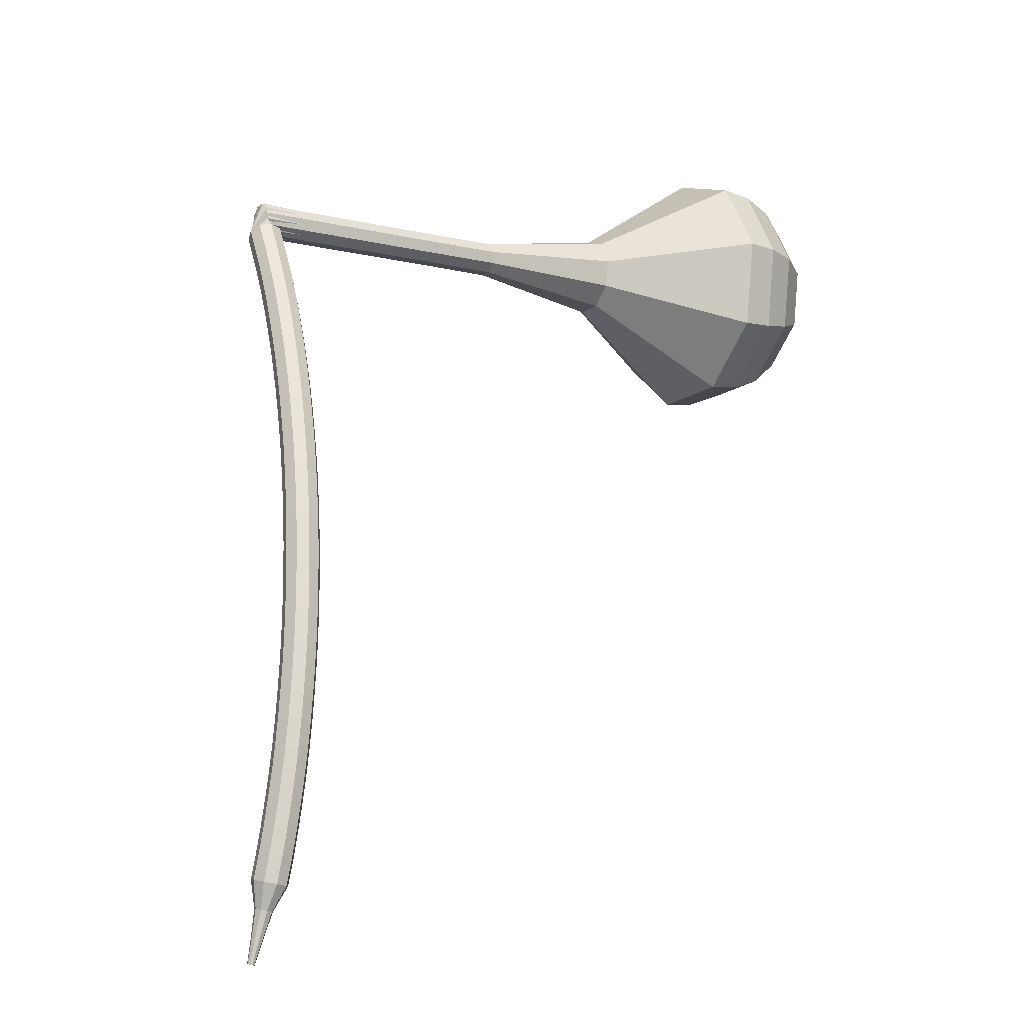
<metadata>
{"format":"obj","ext":"obj","renderer":"f3d","projection":"perspective","resolution":1024,"background":"white","views":[{"elev":11.8,"azim":-34.6,"up":"+Y"}]}
</metadata>
<code>
g tube1
v 158.5 135.1 144.5
v 159.1 136.1 141.3
v 159.8 139 139.7
v 160.4 142.3 140.2
v 160.6 144.5 142.8
v 160.2 144.5 146.2
v 159.6 142.4 148.8
v 158.9 139.2 149.4
v 158.5 136.2 147.7
v 158.5 135.1 144.5
v 159.7 136.2 144.6
v 160.1 137 142.3
v 160.6 139.1 141.1
v 161 141.5 141.5
v 161.2 143.1 143.4
v 161 143.1 145.8
v 160.5 141.6 147.7
v 160 139.2 148.2
v 159.7 137.1 146.9
v 159.7 136.2 144.6
v 161.3 139.6 144.7
v 161.3 139.6 144.7
v 161.3 139.6 144.7
v 161.3 139.6 144.7
v 161.3 139.6 144.7
v 161.3 139.6 144.7
v 161.3 139.6 144.7
v 161.3 139.6 144.7
v 161.3 139.6 144.7
v 161.3 139.6 144.7
v 123.8 148 141.1
v 123.8 147.7 140.5
v 123.7 147.1 140.1
v 123.6 146.5 140.2
v 123.5 146 140.8
v 123.5 146.1 141.4
v 123.5 146.5 142
v 123.6 147.2 142.1
v 123.7 147.7 141.7
v 123.8 148 141.1
v 122.4 146.4 142.2
v 122.5 145.9 141.7
v 123 145.5 141.5
v 123.6 145.3 141.6
v 124.2 145.6 141.9
v 124.3 146.1 142.4
v 124 146.6 142.7
v 123.4 146.9 142.8
v 122.8 146.8 142.6
v 122.4 146.4 142.2
v 122.1 145.6 143.2
v 122.2 145 142.8
v 122.7 144.6 142.5
v 123.3 144.5 142.6
v 123.9 144.7 143
v 124 145.2 143.4
v 123.7 145.7 143.8
v 123.1 146 143.9
v 122.5 145.9 143.6
v 122.1 145.6 143.2
v 121.8 144.7 144.2
v 121.9 144.1 143.8
v 122.4 143.7 143.6
v 123 143.6 143.6
v 123.6 143.8 144
v 123.7 144.3 144.5
v 123.4 144.8 144.8
v 122.8 145.1 144.9
v 122.2 145 144.7
v 121.8 144.7 144.2
v 121.5 143.7 145.2
v 121.6 143.2 144.8
v 122.1 142.8 144.5
v 122.7 142.7 144.6
v 123.3 142.9 145
v 123.4 143.4 145.5
v 123.1 143.8 145.9
v 122.5 144.1 145.9
v 121.9 144.1 145.7
v 121.5 143.7 145.2
v 121.2 142.8 146.2
v 121.3 142.3 145.8
v 121.8 141.9 145.5
v 122.4 141.7 145.6
v 123 141.9 146
v 123.1 142.4 146.5
v 122.8 142.9 146.9
v 122.2 143.2 146.9
v 121.6 143.1 146.7
v 121.2 142.8 146.2
v 120.9 141.8 147.2
v 121 141.3 146.7
v 121.4 140.9 146.4
v 122.1 140.8 146.5
v 122.6 141 146.9
v 122.8 141.4 147.4
v 122.5 141.9 147.8
v 121.9 142.2 147.9
v 121.2 142.1 147.7
v 120.9 141.8 147.2
v 120.5 140.8 148.1
v 120.6 140.3 147.6
v 121.1 139.9 147.4
v 121.8 139.8 147.5
v 122.3 140 147.8
v 122.4 140.4 148.4
v 122.1 140.9 148.8
v 121.5 141.1 148.9
v 120.9 141.1 148.6
v 120.5 140.8 148.1
v 120.2 139.8 149
v 120.3 139.3 148.5
v 120.8 138.9 148.3
v 121.4 138.8 148.3
v 122 138.9 148.8
v 122.1 139.4 149.3
v 121.8 139.8 149.7
v 121.2 140.1 149.8
v 120.5 140.1 149.5
v 120.2 139.8 149
v 119.8 138.7 149.9
v 119.9 138.3 149.4
v 120.4 137.9 149.1
v 121.1 137.7 149.2
v 121.6 137.9 149.6
v 121.7 138.3 150.2
v 121.4 138.7 150.6
v 120.8 139 150.7
v 120.2 139 150.4
v 119.8 138.7 149.9
v 119.5 137.7 150.8
v 119.6 137.2 150.2
v 120.1 136.8 150
v 120.7 136.7 150.1
v 121.2 136.8 150.5
v 121.4 137.2 151
v 121.1 137.7 151.5
v 120.4 137.9 151.5
v 119.8 137.9 151.3
v 119.5 137.7 150.8
v 119.1 136.6 151.6
v 119.2 136.1 151.1
v 119.7 135.8 150.8
v 120.4 135.6 150.9
v 120.9 135.8 151.3
v 121 136.1 151.9
v 120.7 136.6 152.3
v 120.1 136.8 152.4
v 119.4 136.8 152.1
v 119.1 136.6 151.6
v 118.7 135.5 152.4
v 118.8 135.1 151.9
v 119.3 134.7 151.6
v 120 134.5 151.7
v 120.5 134.7 152.1
v 120.6 135 152.7
v 120.3 135.4 153.1
v 119.7 135.7 153.2
v 119.1 135.7 152.9
v 118.7 135.5 152.4
v 118.3 134.4 153.2
v 118.5 133.9 152.7
v 119 133.6 152.4
v 119.6 133.4 152.5
v 120.1 133.5 152.9
v 120.2 133.9 153.5
v 119.9 134.3 153.9
v 119.3 134.6 154
v 118.7 134.6 153.7
v 118.3 134.4 153.2
v 118 133.2 154
v 118.1 132.8 153.4
v 118.6 132.5 153.1
v 119.2 132.3 153.2
v 119.7 132.4 153.7
v 119.8 132.8 154.3
v 119.5 133.2 154.7
v 118.9 133.4 154.8
v 118.3 133.5 154.5
v 118 133.2 154
v 117.6 132.1 154.7
v 117.7 131.7 154.2
v 118.2 131.3 153.9
v 118.8 131.2 154
v 119.3 131.3 154.4
v 119.4 131.6 155
v 119.1 132 155.4
v 118.5 132.3 155.5
v 117.9 132.3 155.3
v 117.6 132.1 154.7
v 117.2 130.9 155.4
v 117.3 130.5 154.9
v 117.8 130.2 154.6
v 118.4 130 154.7
v 118.9 130.1 155.1
v 119 130.4 155.7
v 118.7 130.8 156.2
v 118.1 131.1 156.3
v 117.5 131.1 156
v 117.2 130.9 155.4
v 116.7 129.7 156.1
v 116.9 129.4 155.5
v 117.4 129 155.2
v 118 128.9 155.3
v 118.5 128.9 155.8
v 118.6 129.2 156.4
v 118.3 129.6 156.9
v 117.7 129.9 157
v 117.1 129.9 156.7
v 116.7 129.7 156.1
v 116.3 128.6 156.8
v 116.4 128.2 156.2
v 116.9 127.9 155.9
v 117.6 127.7 156
v 118.1 127.8 156.5
v 118.2 128.1 157.1
v 117.9 128.4 157.5
v 117.2 128.7 157.6
v 116.6 128.8 157.3
v 116.3 128.6 156.8
v 115.9 127.4 157.4
v 116 127 156.8
v 116.5 126.7 156.5
v 117.2 126.5 156.6
v 117.7 126.6 157.1
v 117.8 126.8 157.7
v 117.4 127.2 158.2
v 116.8 127.5 158.3
v 116.2 127.5 158
v 115.9 127.4 157.4
v 115.5 126.2 158
v 115.6 125.8 157.4
v 116.1 125.5 157.1
v 116.7 125.3 157.2
v 117.2 125.4 157.7
v 117.3 125.6 158.3
v 117 126 158.8
v 116.4 126.3 158.9
v 115.8 126.3 158.6
v 115.5 126.2 158
v 115 124.9 158.6
v 115.1 124.6 158
v 115.7 124.3 157.7
v 116.3 124.1 157.8
v 116.8 124.1 158.3
v 116.9 124.4 158.9
v 116.5 124.7 159.4
v 115.9 125 159.5
v 115.3 125.1 159.2
v 115 124.9 158.6
v 114.6 123.7 159.1
v 114.7 123.4 158.6
v 115.2 123.1 158.2
v 115.9 122.9 158.3
v 116.3 122.9 158.8
v 116.4 123.2 159.5
v 116.1 123.5 159.9
v 115.5 123.8 160.1
v 114.9 123.9 159.7
v 114.6 123.7 159.1
v 114.1 122.5 159.7
v 114.2 122.2 159.1
v 114.7 121.9 158.8
v 115.4 121.7 158.9
v 115.9 121.7 159.4
v 116 121.9 160
v 115.6 122.2 160.5
v 115 122.5 160.6
v 114.4 122.6 160.3
v 114.1 122.5 159.7
v 113.6 121.2 160.2
v 113.8 121 159.6
v 114.3 120.6 159.2
v 114.9 120.4 159.4
v 115.4 120.4 159.8
v 115.5 120.7 160.5
v 115.1 121 161
v 114.5 121.3 161.1
v 113.9 121.4 160.8
v 113.6 121.2 160.2
v 113.2 120 160.6
v 113.3 119.7 160
v 113.8 119.4 159.7
v 114.5 119.2 159.8
v 114.9 119.2 160.3
v 115 119.4 161
v 114.7 119.7 161.4
v 114 120 161.6
v 113.4 120.1 161.2
v 113.2 120 160.6
v 112.7 118.7 161
v 112.8 118.5 160.4
v 113.3 118.2 160.1
v 114 118 160.2
v 114.4 117.9 160.7
v 114.5 118.1 161.4
v 114.2 118.4 161.9
v 113.5 118.7 162
v 113 118.8 161.7
v 112.7 118.7 161
v 112.2 117.5 161.4
v 112.3 117.2 160.8
v 112.8 116.9 160.5
v 113.5 116.7 160.6
v 113.9 116.7 161.1
v 114 116.8 161.8
v 113.7 117.1 162.3
v 113 117.4 162.4
v 112.5 117.5 162.1
v 112.2 117.5 161.4
v 111.7 116.2 161.8
v 111.8 116 161.2
v 112.4 115.7 160.8
v 113 115.5 161
v 113.4 115.4 161.5
v 113.5 115.6 162.1
v 113.1 115.8 162.6
v 112.5 116.1 162.8
v 111.9 116.3 162.4
v 111.7 116.2 161.8
v 111.2 114.9 162.1
v 111.3 114.7 161.5
v 111.8 114.4 161.2
v 112.5 114.2 161.3
v 112.9 114.1 161.8
v 113 114.3 162.5
v 112.6 114.5 163
v 112 114.8 163.1
v 111.4 115 162.7
v 111.2 114.9 162.1
v 111.1 113.5 162.4
v 111.2 113.4 162.1
v 111.4 113.2 161.9
v 111.8 113.1 162
v 112 113.1 162.2
v 112 113.1 162.6
v 111.8 113.2 162.8
v 111.5 113.4 162.9
v 111.2 113.5 162.7
v 111.1 113.5 162.4
v 110.7 112.1 162.6
v 110.8 112 162.4
v 110.9 111.9 162.3
v 111.2 111.9 162.3
v 111.3 111.8 162.5
v 111.3 111.9 162.7
v 111.2 112 162.9
v 111 112 163
v 110.8 112.1 162.8
v 110.7 112.1 162.6
v 110.3 110.8 162.9
v 110.3 110.7 162.7
v 110.4 110.7 162.7
v 110.6 110.6 162.7
v 110.7 110.6 162.8
v 110.7 110.6 162.9
v 110.6 110.7 163
v 110.5 110.7 163.1
v 110.3 110.8 163
v 110.3 110.8 162.9
f 1 2 12
f 12 11 1
f 2 3 13
f 13 12 2
f 3 4 14
f 14 13 3
f 4 5 15
f 15 14 4
f 5 6 16
f 16 15 5
f 6 7 17
f 17 16 6
f 7 8 18
f 18 17 7
f 8 9 19
f 19 18 8
f 9 10 20
f 20 19 9
f 11 12 22
f 22 21 11
f 12 13 23
f 23 22 12
f 13 14 24
f 24 23 13
f 14 15 25
f 25 24 14
f 15 16 26
f 26 25 15
f 16 17 27
f 27 26 16
f 17 18 28
f 28 27 17
f 18 19 29
f 29 28 18
f 19 20 30
f 30 29 19
f 21 22 32
f 32 31 21
f 22 23 33
f 33 32 22
f 23 24 34
f 34 33 23
f 24 25 35
f 35 34 24
f 25 26 36
f 36 35 25
f 26 27 37
f 37 36 26
f 27 28 38
f 38 37 27
f 28 29 39
f 39 38 28
f 29 30 40
f 40 39 29
f 31 32 42
f 42 41 31
f 32 33 43
f 43 42 32
f 33 34 44
f 44 43 33
f 34 35 45
f 45 44 34
f 35 36 46
f 46 45 35
f 36 37 47
f 47 46 36
f 37 38 48
f 48 47 37
f 38 39 49
f 49 48 38
f 39 40 50
f 50 49 39
f 41 42 52
f 52 51 41
f 42 43 53
f 53 52 42
f 43 44 54
f 54 53 43
f 44 45 55
f 55 54 44
f 45 46 56
f 56 55 45
f 46 47 57
f 57 56 46
f 47 48 58
f 58 57 47
f 48 49 59
f 59 58 48
f 49 50 60
f 60 59 49
f 51 52 62
f 62 61 51
f 52 53 63
f 63 62 52
f 53 54 64
f 64 63 53
f 54 55 65
f 65 64 54
f 55 56 66
f 66 65 55
f 56 57 67
f 67 66 56
f 57 58 68
f 68 67 57
f 58 59 69
f 69 68 58
f 59 60 70
f 70 69 59
f 61 62 72
f 72 71 61
f 62 63 73
f 73 72 62
f 63 64 74
f 74 73 63
f 64 65 75
f 75 74 64
f 65 66 76
f 76 75 65
f 66 67 77
f 77 76 66
f 67 68 78
f 78 77 67
f 68 69 79
f 79 78 68
f 69 70 80
f 80 79 69
f 71 72 82
f 82 81 71
f 72 73 83
f 83 82 72
f 73 74 84
f 84 83 73
f 74 75 85
f 85 84 74
f 75 76 86
f 86 85 75
f 76 77 87
f 87 86 76
f 77 78 88
f 88 87 77
f 78 79 89
f 89 88 78
f 79 80 90
f 90 89 79
f 81 82 92
f 92 91 81
f 82 83 93
f 93 92 82
f 83 84 94
f 94 93 83
f 84 85 95
f 95 94 84
f 85 86 96
f 96 95 85
f 86 87 97
f 97 96 86
f 87 88 98
f 98 97 87
f 88 89 99
f 99 98 88
f 89 90 100
f 100 99 89
f 91 92 102
f 102 101 91
f 92 93 103
f 103 102 92
f 93 94 104
f 104 103 93
f 94 95 105
f 105 104 94
f 95 96 106
f 106 105 95
f 96 97 107
f 107 106 96
f 97 98 108
f 108 107 97
f 98 99 109
f 109 108 98
f 99 100 110
f 110 109 99
f 101 102 112
f 112 111 101
f 102 103 113
f 113 112 102
f 103 104 114
f 114 113 103
f 104 105 115
f 115 114 104
f 105 106 116
f 116 115 105
f 106 107 117
f 117 116 106
f 107 108 118
f 118 117 107
f 108 109 119
f 119 118 108
f 109 110 120
f 120 119 109
f 111 112 122
f 122 121 111
f 112 113 123
f 123 122 112
f 113 114 124
f 124 123 113
f 114 115 125
f 125 124 114
f 115 116 126
f 126 125 115
f 116 117 127
f 127 126 116
f 117 118 128
f 128 127 117
f 118 119 129
f 129 128 118
f 119 120 130
f 130 129 119
f 121 122 132
f 132 131 121
f 122 123 133
f 133 132 122
f 123 124 134
f 134 133 123
f 124 125 135
f 135 134 124
f 125 126 136
f 136 135 125
f 126 127 137
f 137 136 126
f 127 128 138
f 138 137 127
f 128 129 139
f 139 138 128
f 129 130 140
f 140 139 129
f 131 132 142
f 142 141 131
f 132 133 143
f 143 142 132
f 133 134 144
f 144 143 133
f 134 135 145
f 145 144 134
f 135 136 146
f 146 145 135
f 136 137 147
f 147 146 136
f 137 138 148
f 148 147 137
f 138 139 149
f 149 148 138
f 139 140 150
f 150 149 139
f 141 142 152
f 152 151 141
f 142 143 153
f 153 152 142
f 143 144 154
f 154 153 143
f 144 145 155
f 155 154 144
f 145 146 156
f 156 155 145
f 146 147 157
f 157 156 146
f 147 148 158
f 158 157 147
f 148 149 159
f 159 158 148
f 149 150 160
f 160 159 149
f 151 152 162
f 162 161 151
f 152 153 163
f 163 162 152
f 153 154 164
f 164 163 153
f 154 155 165
f 165 164 154
f 155 156 166
f 166 165 155
f 156 157 167
f 167 166 156
f 157 158 168
f 168 167 157
f 158 159 169
f 169 168 158
f 159 160 170
f 170 169 159
f 161 162 172
f 172 171 161
f 162 163 173
f 173 172 162
f 163 164 174
f 174 173 163
f 164 165 175
f 175 174 164
f 165 166 176
f 176 175 165
f 166 167 177
f 177 176 166
f 167 168 178
f 178 177 167
f 168 169 179
f 179 178 168
f 169 170 180
f 180 179 169
f 171 172 182
f 182 181 171
f 172 173 183
f 183 182 172
f 173 174 184
f 184 183 173
f 174 175 185
f 185 184 174
f 175 176 186
f 186 185 175
f 176 177 187
f 187 186 176
f 177 178 188
f 188 187 177
f 178 179 189
f 189 188 178
f 179 180 190
f 190 189 179
f 181 182 192
f 192 191 181
f 182 183 193
f 193 192 182
f 183 184 194
f 194 193 183
f 184 185 195
f 195 194 184
f 185 186 196
f 196 195 185
f 186 187 197
f 197 196 186
f 187 188 198
f 198 197 187
f 188 189 199
f 199 198 188
f 189 190 200
f 200 199 189
f 191 192 202
f 202 201 191
f 192 193 203
f 203 202 192
f 193 194 204
f 204 203 193
f 194 195 205
f 205 204 194
f 195 196 206
f 206 205 195
f 196 197 207
f 207 206 196
f 197 198 208
f 208 207 197
f 198 199 209
f 209 208 198
f 199 200 210
f 210 209 199
f 201 202 212
f 212 211 201
f 202 203 213
f 213 212 202
f 203 204 214
f 214 213 203
f 204 205 215
f 215 214 204
f 205 206 216
f 216 215 205
f 206 207 217
f 217 216 206
f 207 208 218
f 218 217 207
f 208 209 219
f 219 218 208
f 209 210 220
f 220 219 209
f 211 212 222
f 222 221 211
f 212 213 223
f 223 222 212
f 213 214 224
f 224 223 213
f 214 215 225
f 225 224 214
f 215 216 226
f 226 225 215
f 216 217 227
f 227 226 216
f 217 218 228
f 228 227 217
f 218 219 229
f 229 228 218
f 219 220 230
f 230 229 219
f 221 222 232
f 232 231 221
f 222 223 233
f 233 232 222
f 223 224 234
f 234 233 223
f 224 225 235
f 235 234 224
f 225 226 236
f 236 235 225
f 226 227 237
f 237 236 226
f 227 228 238
f 238 237 227
f 228 229 239
f 239 238 228
f 229 230 240
f 240 239 229
f 231 232 242
f 242 241 231
f 232 233 243
f 243 242 232
f 233 234 244
f 244 243 233
f 234 235 245
f 245 244 234
f 235 236 246
f 246 245 235
f 236 237 247
f 247 246 236
f 237 238 248
f 248 247 237
f 238 239 249
f 249 248 238
f 239 240 250
f 250 249 239
f 241 242 252
f 252 251 241
f 242 243 253
f 253 252 242
f 243 244 254
f 254 253 243
f 244 245 255
f 255 254 244
f 245 246 256
f 256 255 245
f 246 247 257
f 257 256 246
f 247 248 258
f 258 257 247
f 248 249 259
f 259 258 248
f 249 250 260
f 260 259 249
f 251 252 262
f 262 261 251
f 252 253 263
f 263 262 252
f 253 254 264
f 264 263 253
f 254 255 265
f 265 264 254
f 255 256 266
f 266 265 255
f 256 257 267
f 267 266 256
f 257 258 268
f 268 267 257
f 258 259 269
f 269 268 258
f 259 260 270
f 270 269 259
f 261 262 272
f 272 271 261
f 262 263 273
f 273 272 262
f 263 264 274
f 274 273 263
f 264 265 275
f 275 274 264
f 265 266 276
f 276 275 265
f 266 267 277
f 277 276 266
f 267 268 278
f 278 277 267
f 268 269 279
f 279 278 268
f 269 270 280
f 280 279 269
f 271 272 282
f 282 281 271
f 272 273 283
f 283 282 272
f 273 274 284
f 284 283 273
f 274 275 285
f 285 284 274
f 275 276 286
f 286 285 275
f 276 277 287
f 287 286 276
f 277 278 288
f 288 287 277
f 278 279 289
f 289 288 278
f 279 280 290
f 290 289 279
f 281 282 292
f 292 291 281
f 282 283 293
f 293 292 282
f 283 284 294
f 294 293 283
f 284 285 295
f 295 294 284
f 285 286 296
f 296 295 285
f 286 287 297
f 297 296 286
f 287 288 298
f 298 297 287
f 288 289 299
f 299 298 288
f 289 290 300
f 300 299 289
f 291 292 302
f 302 301 291
f 292 293 303
f 303 302 292
f 293 294 304
f 304 303 293
f 294 295 305
f 305 304 294
f 295 296 306
f 306 305 295
f 296 297 307
f 307 306 296
f 297 298 308
f 308 307 297
f 298 299 309
f 309 308 298
f 299 300 310
f 310 309 299
f 301 302 312
f 312 311 301
f 302 303 313
f 313 312 302
f 303 304 314
f 314 313 303
f 304 305 315
f 315 314 304
f 305 306 316
f 316 315 305
f 306 307 317
f 317 316 306
f 307 308 318
f 318 317 307
f 308 309 319
f 319 318 308
f 309 310 320
f 320 319 309
f 311 312 322
f 322 321 311
f 312 313 323
f 323 322 312
f 313 314 324
f 324 323 313
f 314 315 325
f 325 324 314
f 315 316 326
f 326 325 315
f 316 317 327
f 327 326 316
f 317 318 328
f 328 327 317
f 318 319 329
f 329 328 318
f 319 320 330
f 330 329 319
f 321 322 332
f 332 331 321
f 322 323 333
f 333 332 322
f 323 324 334
f 334 333 323
f 324 325 335
f 335 334 324
f 325 326 336
f 336 335 325
f 326 327 337
f 337 336 326
f 327 328 338
f 338 337 327
f 328 329 339
f 339 338 328
f 329 330 340
f 340 339 329
f 331 332 342
f 342 341 331
f 332 333 343
f 343 342 332
f 333 334 344
f 344 343 333
f 334 335 345
f 345 344 334
f 335 336 346
f 346 345 335
f 336 337 347
f 347 346 336
f 337 338 348
f 348 347 337
f 338 339 349
f 349 348 338
f 339 340 350
f 350 349 339
f 341 342 352
f 352 351 341
f 342 343 353
f 353 352 342
f 343 344 354
f 354 353 343
f 344 345 355
f 355 354 344
f 345 346 356
f 356 355 345
f 346 347 357
f 357 356 346
f 347 348 358
f 358 357 347
f 348 349 359
f 359 358 348
f 349 350 360
f 360 359 349
v 123.5 146 141.1
v 123.6 146.2 140.5
v 123.7 146.8 140.1
v 123.8 147.5 140.2
v 123.9 147.9 140.8
v 123.8 147.9 141.4
v 123.7 147.5 142
v 123.5 146.8 142.1
v 123.4 146.2 141.7
v 123.5 146 141.1
v 127.2 145.2 141.5
v 127.4 145.5 140.8
v 127.5 146 140.5
v 127.6 146.7 140.6
v 127.7 147.1 141.1
v 127.6 147.2 141.8
v 127.5 146.7 142.3
v 127.3 146.1 142.4
v 127.2 145.5 142.1
v 127.2 145.2 141.5
v 131 144.5 141.8
v 131.1 144.7 141.2
v 131.3 145.3 140.8
v 131.4 146 141
v 131.4 146.4 141.5
v 131.4 146.4 142.2
v 131.3 146 142.7
v 131.1 145.3 142.8
v 131 144.7 142.5
v 131 144.5 141.8
v 134.8 143.8 142.2
v 134.9 144 141.5
v 135.1 144.5 141.2
v 135.2 145.2 141.3
v 135.2 145.7 141.8
v 135.2 145.7 142.5
v 135 145.2 143.1
v 134.9 144.6 143.2
v 134.8 144 142.8
v 134.8 143.8 142.2
v 138.6 143 142.6
v 138.7 143.2 141.9
v 138.9 143.8 141.5
v 139 144.5 141.7
v 139 144.9 142.2
v 139 144.9 142.9
v 138.8 144.5 143.4
v 138.7 143.8 143.6
v 138.6 143.2 143.2
v 138.6 143 142.6
v 146 140.2 143.3
v 146.2 140.7 141.8
v 146.5 142.1 141
v 146.8 143.6 141.3
v 146.9 144.6 142.5
v 146.8 144.6 144.1
v 146.5 143.7 145.3
v 146.1 142.1 145.6
v 145.9 140.8 144.8
v 146 140.2 143.3
v 152.6 133.6 144
v 153.3 135.3 139.2
v 154.4 139.6 136.6
v 155.3 144.6 137.5
v 155.6 147.9 141.4
v 155.1 148 146.6
v 154.1 144.8 150.5
v 153.1 139.9 151.4
v 152.4 135.4 148.8
v 152.6 133.6 144
v 154.4 133.5 144.2
v 155.2 135.1 139.5
v 156.2 139.3 137.1
v 157.1 144.1 137.9
v 157.4 147.3 141.7
v 156.9 147.4 146.6
v 156 144.3 150.4
v 154.9 139.5 151.3
v 154.3 135.3 148.8
v 154.4 133.5 144.2
v 156.4 133.9 144.3
v 157.1 135.3 140.2
v 158 139.1 138
v 158.8 143.4 138.7
v 159 146.2 142.1
v 158.6 146.3 146.6
v 157.8 143.6 150
v 156.9 139.3 150.7
v 156.3 135.5 148.5
v 156.4 133.9 144.3
v 158.5 135.1 144.5
v 159.1 136.1 141.3
v 159.8 139 139.7
v 160.4 142.3 140.2
v 160.6 144.5 142.8
v 160.2 144.5 146.2
v 159.6 142.4 148.8
v 158.9 139.2 149.4
v 158.5 136.2 147.7
v 158.5 135.1 144.5
v 159.7 136.2 144.6
v 160.1 137 142.3
v 160.6 139.1 141.1
v 161 141.5 141.5
v 161.2 143.1 143.4
v 161 143.1 145.8
v 160.5 141.6 147.7
v 160 139.2 148.2
v 159.7 137.1 146.9
v 159.7 136.2 144.6
v 161.3 139.6 144.7
v 161.3 139.6 144.7
v 161.3 139.6 144.7
v 161.3 139.6 144.7
v 161.3 139.6 144.7
v 161.3 139.6 144.7
v 161.3 139.6 144.7
v 161.3 139.6 144.7
v 161.3 139.6 144.7
v 161.3 139.6 144.7
f 361 362 372
f 372 371 361
f 362 363 373
f 373 372 362
f 363 364 374
f 374 373 363
f 364 365 375
f 375 374 364
f 365 366 376
f 376 375 365
f 366 367 377
f 377 376 366
f 367 368 378
f 378 377 367
f 368 369 379
f 379 378 368
f 369 370 380
f 380 379 369
f 371 372 382
f 382 381 371
f 372 373 383
f 383 382 372
f 373 374 384
f 384 383 373
f 374 375 385
f 385 384 374
f 375 376 386
f 386 385 375
f 376 377 387
f 387 386 376
f 377 378 388
f 388 387 377
f 378 379 389
f 389 388 378
f 379 380 390
f 390 389 379
f 381 382 392
f 392 391 381
f 382 383 393
f 393 392 382
f 383 384 394
f 394 393 383
f 384 385 395
f 395 394 384
f 385 386 396
f 396 395 385
f 386 387 397
f 397 396 386
f 387 388 398
f 398 397 387
f 388 389 399
f 399 398 388
f 389 390 400
f 400 399 389
f 391 392 402
f 402 401 391
f 392 393 403
f 403 402 392
f 393 394 404
f 404 403 393
f 394 395 405
f 405 404 394
f 395 396 406
f 406 405 395
f 396 397 407
f 407 406 396
f 397 398 408
f 408 407 397
f 398 399 409
f 409 408 398
f 399 400 410
f 410 409 399
f 401 402 412
f 412 411 401
f 402 403 413
f 413 412 402
f 403 404 414
f 414 413 403
f 404 405 415
f 415 414 404
f 405 406 416
f 416 415 405
f 406 407 417
f 417 416 406
f 407 408 418
f 418 417 407
f 408 409 419
f 419 418 408
f 409 410 420
f 420 419 409
f 411 412 422
f 422 421 411
f 412 413 423
f 423 422 412
f 413 414 424
f 424 423 413
f 414 415 425
f 425 424 414
f 415 416 426
f 426 425 415
f 416 417 427
f 427 426 416
f 417 418 428
f 428 427 417
f 418 419 429
f 429 428 418
f 419 420 430
f 430 429 419
f 421 422 432
f 432 431 421
f 422 423 433
f 433 432 422
f 423 424 434
f 434 433 423
f 424 425 435
f 435 434 424
f 425 426 436
f 436 435 425
f 426 427 437
f 437 436 426
f 427 428 438
f 438 437 427
f 428 429 439
f 439 438 428
f 429 430 440
f 440 439 429
f 431 432 442
f 442 441 431
f 432 433 443
f 443 442 432
f 433 434 444
f 444 443 433
f 434 435 445
f 445 444 434
f 435 436 446
f 446 445 435
f 436 437 447
f 447 446 436
f 437 438 448
f 448 447 437
f 438 439 449
f 449 448 438
f 439 440 450
f 450 449 439
f 441 442 452
f 452 451 441
f 442 443 453
f 453 452 442
f 443 444 454
f 454 453 443
f 444 445 455
f 455 454 444
f 445 446 456
f 456 455 445
f 446 447 457
f 457 456 446
f 447 448 458
f 458 457 447
f 448 449 459
f 459 458 448
f 449 450 460
f 460 459 449
f 451 452 462
f 462 461 451
f 452 453 463
f 463 462 452
f 453 454 464
f 464 463 453
f 454 455 465
f 465 464 454
f 455 456 466
f 466 465 455
f 456 457 467
f 467 466 456
f 457 458 468
f 468 467 457
f 458 459 469
f 469 468 458
f 459 460 470
f 470 469 459
f 461 462 472
f 472 471 461
f 462 463 473
f 473 472 462
f 463 464 474
f 474 473 463
f 464 465 475
f 475 474 464
f 465 466 476
f 476 475 465
f 466 467 477
f 477 476 466
f 467 468 478
f 478 477 467
f 468 469 479
f 479 478 468
f 469 470 480
f 480 479 469
g

</code>
